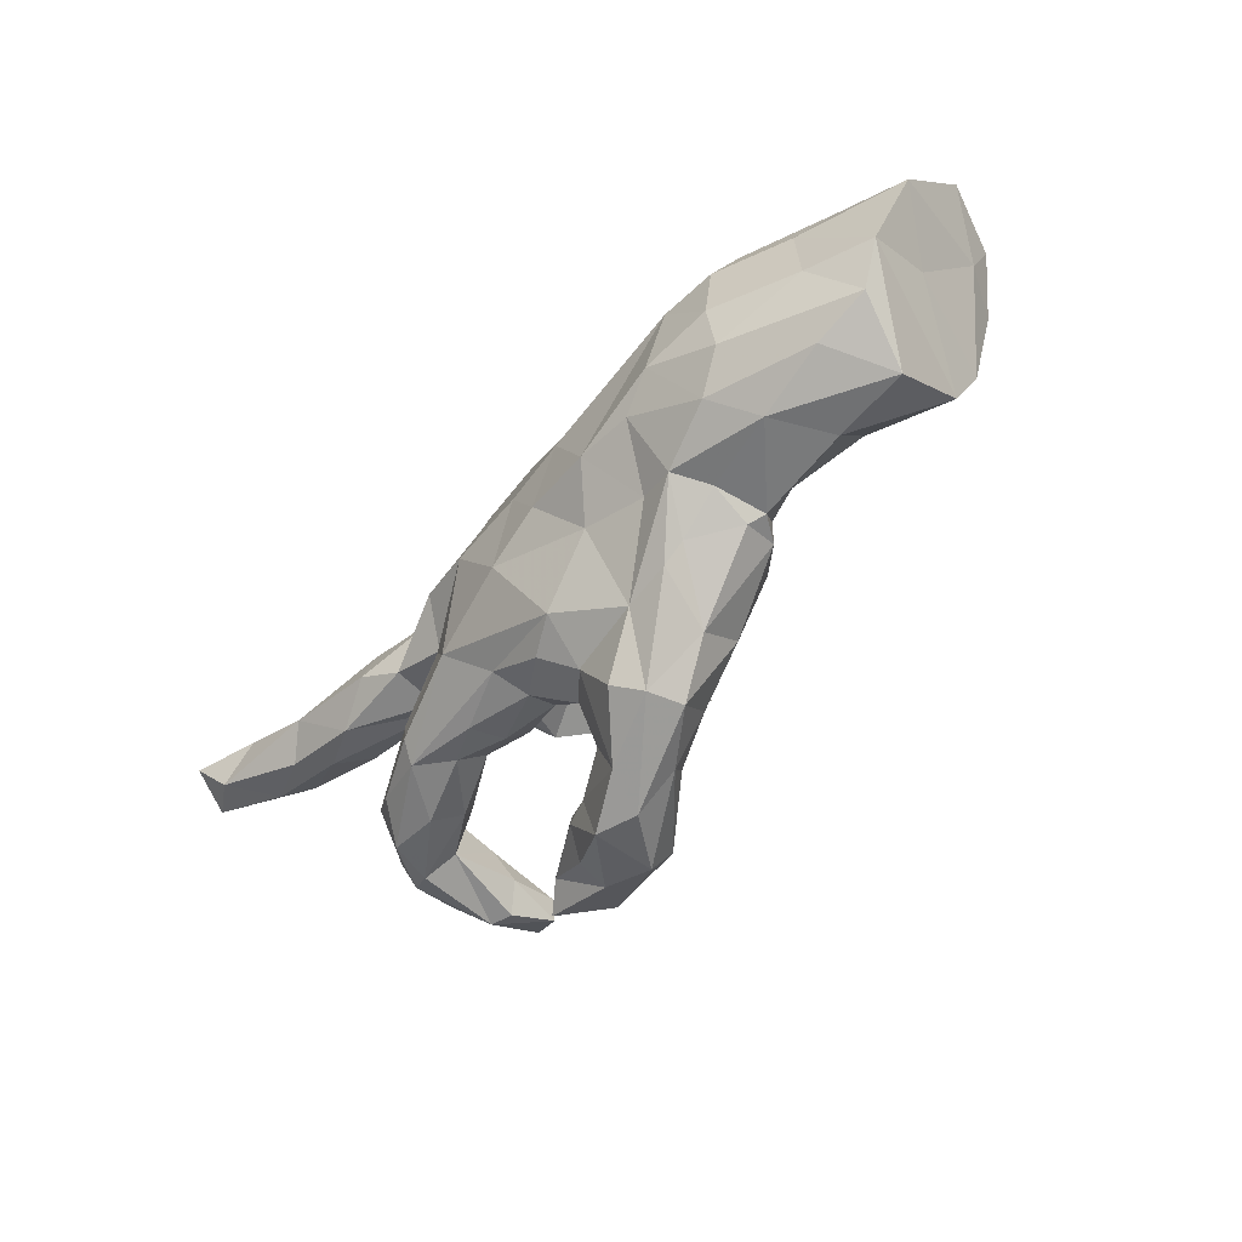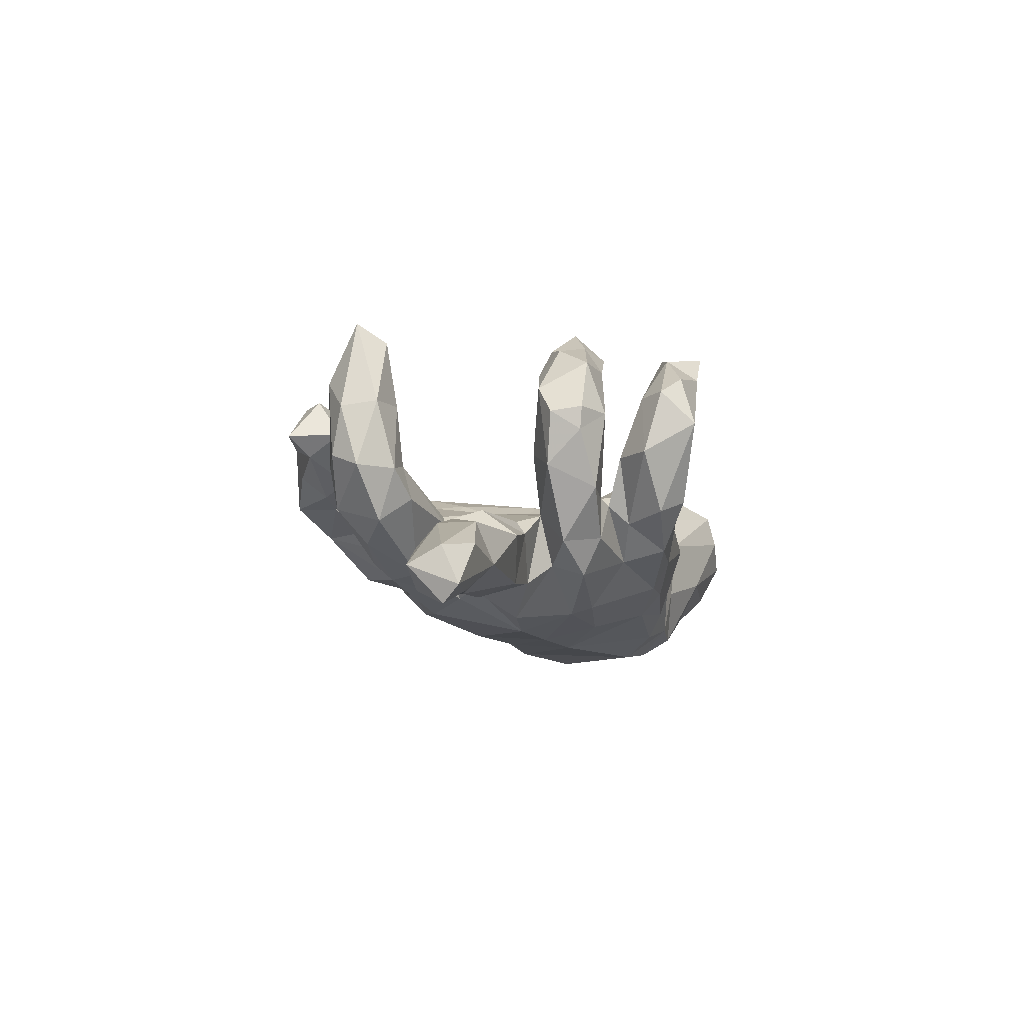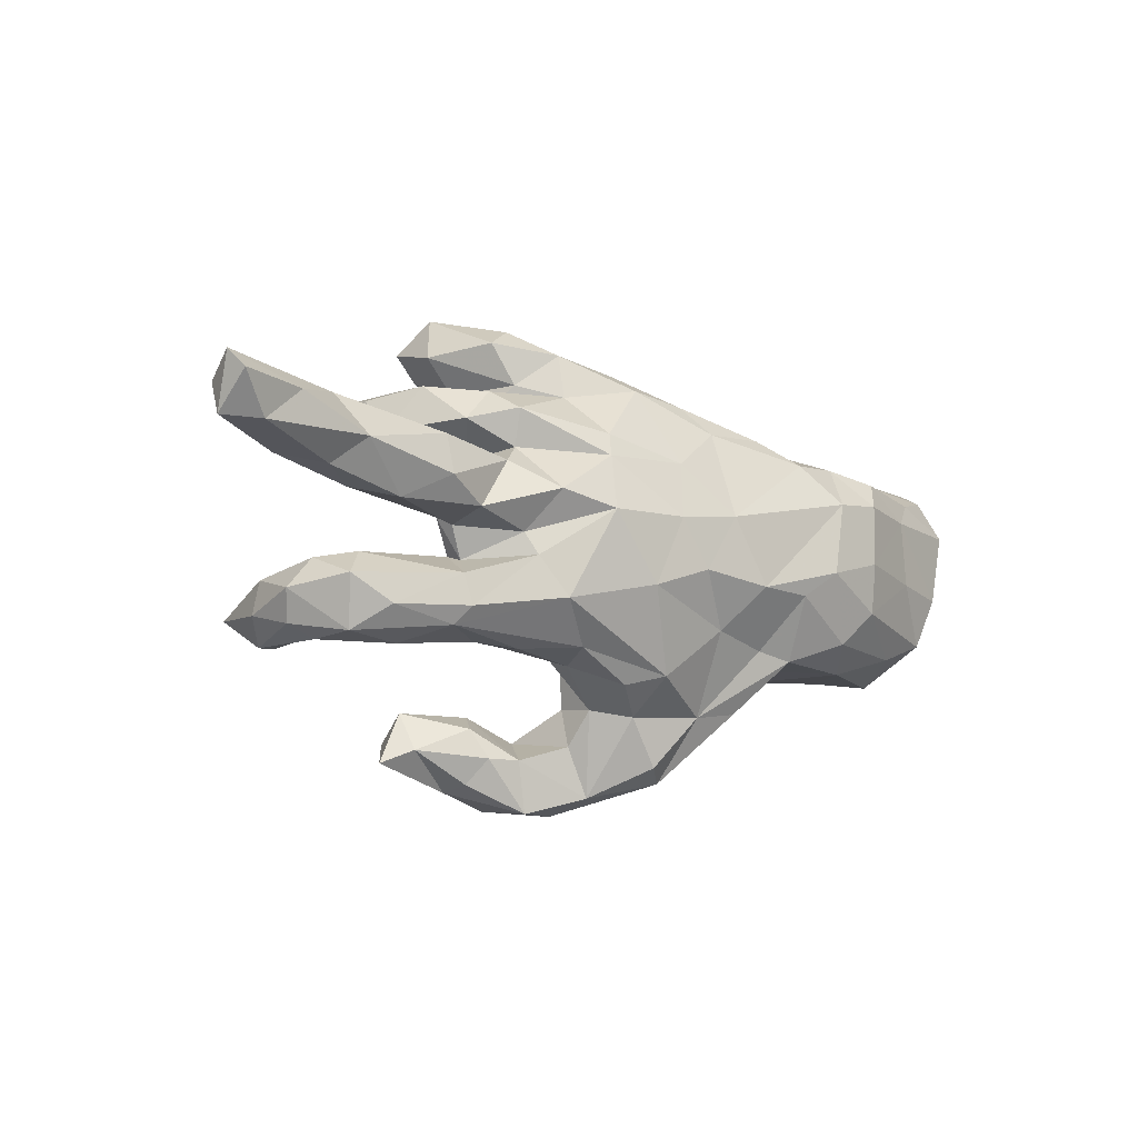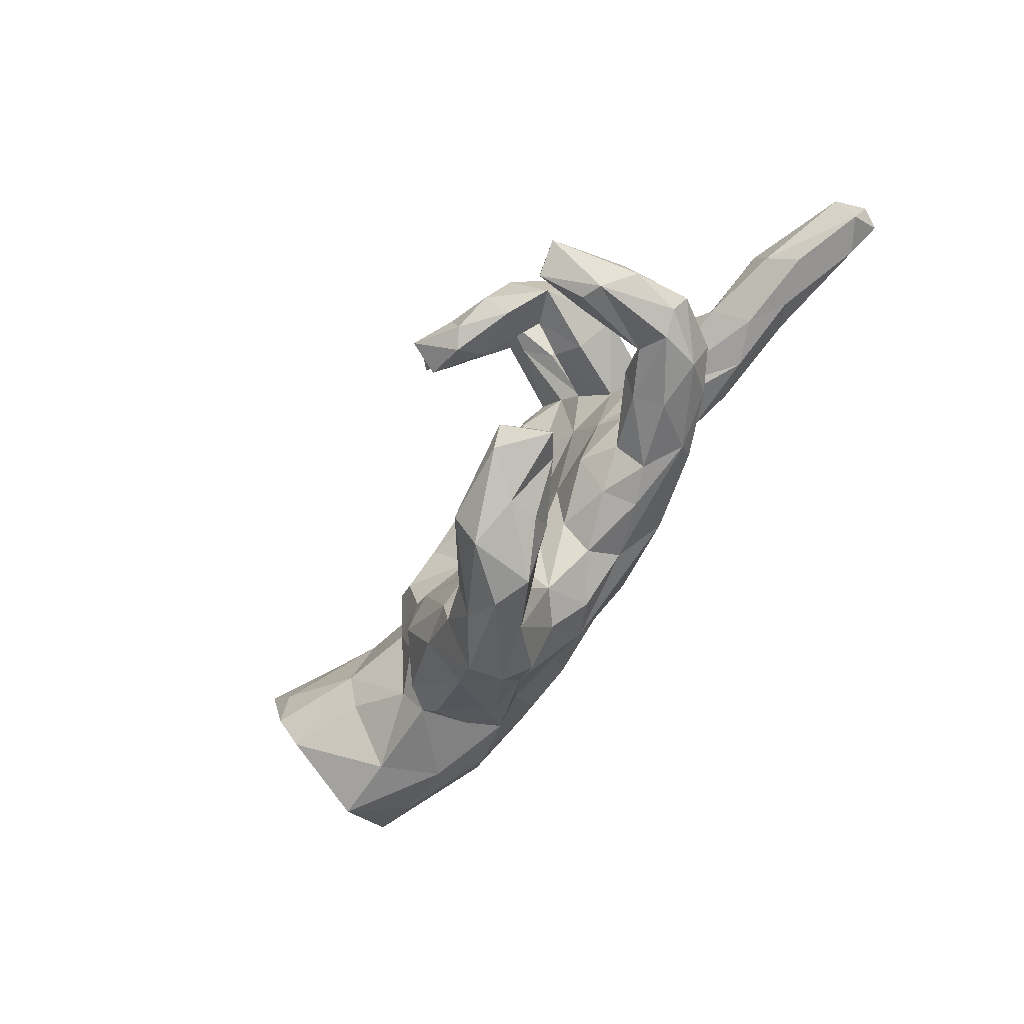
<metadata>
{"format":"obj","ext":"obj","renderer":"f3d","projection":"perspective","resolution":1024,"background":"white","views":[{"elev":-53.5,"azim":-128.3,"up":"+Y"},{"elev":-11.5,"azim":108.1,"up":"+Z"},{"elev":-11.3,"azim":143.5,"up":"+Y"},{"elev":-63.7,"azim":58.5,"up":"+Y"}]}
</metadata>
<code>
v 0.864 0.1536 -0.2373
v 0.8475 0.1215 -0.2646
v 0.7968 0.05787 -0.2338
v 0.8572 0.06221 -0.2002
v 0.7291 0.1168 -0.2253
v 0.8526 0.1197 -0.1695
v 0.7384 0.03322 -0.15
v 0.6447 0.138 -0.1695
v 0.7762 0.1499 -0.1565
v 0.7031 0.05741 -0.1035
v 0.6775 0.1165 -0.09983
v 0.6009 0.06766 -0.2088
v 0.653 0.02261 -0.1756
v 0.5659 0.03638 -0.06892
v 0.5172 0.1379 -0.09583
v 0.5961 0.003575 -0.1314
v 0.6087 -0.1639 0.1415
v 0.6071 -0.1325 0.0324
v 0.5262 -0.2025 -0.02994
v 0.5612 -0.07801 0.03092
v 0.5915 -0.1012 0.1505
v 0.5918 -0.1863 0.0556
v 0.3782 -0.002544 -0.05249
v 0.5152 -0.007544 -0.1613
v 0.5773 -0.1482 0.3016
v 0.4336 0.1071 -0.1672
v 0.5467 -0.1019 0.2686
v 0.5464 -0.2093 0.04378
v 0.5122 0.07038 -0.04524
v 0.5429 -0.1139 -0.05852
v 0.4789 -0.162 -0.08772
v 0.5659 -0.2061 0.1954
v 0.5169 -0.09241 0.1558
v 0.3625 0.08637 -0.03944
v 0.3765 -0.1892 -0.1069
v 0.53 -0.2029 0.21
v 0.4925 -0.1822 0.06529
v 0.5015 -0.06808 -0.01479
v 0.5143 -0.1286 0.2851
v 0.3724 -0.106 -0.1281
v 0.4973 -0.1566 0.1904
v 0.5011 -0.08553 0.04739
v 0.5164 -0.1754 0.2912
v 0.3791 0.1082 -0.06648
v 0.4333 0.03595 -0.1891
v 0.359 -0.1596 -0.1355
v 0.4117 0.1615 0.054
v 0.4299 -0.1374 0.05072
v 0.4346 -0.2143 -0.02503
v 0.4344 0.1747 0.1478
v 0.3648 -0.01839 -0.08009
v 0.3612 -0.001085 -0.1606
v 0.4221 0.2304 0.1556
v 0.4178 0.2261 0.1141
v 0.3393 -0.07172 -0.06685
v 0.4063 0.1433 0.1994
v 0.31 -0.2046 -0.06275
v 0.3002 0.08786 -0.1454
v 0.3418 -0.06128 -0.03193
v 0.3561 0.2567 0.1544
v 0.4104 -0.1848 0.02451
v 0.2953 0.1122 -0.01735
v 0.3489 0.1153 0.08817
v 0.3359 0.1688 -0.07546
v 0.259 0.1238 -0.1074
v 0.3584 0.2232 0.2553
v 0.2826 0.2256 -0.06411
v 0.2662 -0.005707 0.000682
v 0.3647 0.2394 0.01546
v 0.2458 -0.06624 -0.1583
v 0.3243 0.2235 0.1737
v 0.308 0.3176 0.09029
v 0.3343 0.1586 0.1739
v 0.2428 0.3315 -0.01219
v 0.2994 0.1434 0.1144
v 0.3199 -0.07394 -0.01216
v 0.2636 0.1868 -0.1287
v 0.3042 -0.2974 0.1708
v 0.3343 0.1228 0.2438
v 0.2383 0.1707 0.0204
v 0.2532 0.2185 0.01762
v 0.2616 0.3031 0.2031
v 0.203 0.2591 -0.02505
v 0.3021 -0.1601 -0.01088
v 0.2683 0.4053 0.146
v 0.2559 0.2577 0.09213
v 0.3475 -0.3866 0.1629
v 0.131 -0.2042 -0.1246
v 0.297 -0.3636 0.1303
v 0.2252 0.04139 -0.1975
v 0.2264 0.2854 0.1425
v 0.2998 0.3492 0.2043
v 0.2232 0.2255 0.008166
v 0.297 -0.3452 0.2396
v 0.2644 -0.02765 -0.1429
v 0.2568 0.1241 0.3125
v 0.2395 -0.2129 -0.09025
v 0.2299 0.1286 0.2392
v 0.186 0.1621 0.2548
v 0.2276 -0.2024 -0.02727
v 0.1943 0.09342 0.007413
v 0.1956 0.3649 0.01158
v 0.2608 0.2249 0.2605
v 0.179 0.3334 0.2961
v 0.1105 0.1178 -0.1781
v 0.123 0.01912 -0.209
v 0.3235 0.1598 0.2928
v 0.207 0.3791 0.1505
v 0.2375 0.1852 0.3193
v 0.2361 -0.137 0.02555
v 0.2027 0.3281 0.161
v 0.2566 0.3776 0.2364
v 0.2687 -0.3851 0.2339
v 0.1328 0.3357 -0.006023
v 0.1921 0.2321 0.03114
v 0.1415 0.3122 -0.0693
v 0.2205 0.1036 0.2929
v 0.1429 0.2329 -0.08686
v 0.2067 -0.4196 0.1103
v 0.14 0.2853 0.0419
v 0.1177 -0.2275 -0.06258
v 0.1137 0.1317 0.02999
v 0.1443 0.1277 0.3051
v 0.21 -0.3249 0.09362
v 0.1718 0.1473 0.3664
v 0.2116 -0.3203 0.2165
v 0.08731 0.2902 0.05611
v 0.1567 0.2008 0.3142
v 0.1976 -0.1352 -0.1783
v 0.14 0.3833 0.2633
v 0.215 -0.4297 0.166
v 0.09623 0.3539 0.2373
v 0.1842 -0.3759 0.07276
v 0.1126 -0.4675 0.06737
v 0.01198 0.2591 -0.1194
v 0.129 -0.1951 -0.003353
v 0.1786 -0.2976 0.1508
v 0.1057 0.1583 -0.1663
v 0.1056 0.3049 0.2564
v 0.1413 -0.09756 0.01796
v 0.1231 -0.456 0.1836
v -0.07489 -0.06091 -0.2074
v 0.0932 0.3798 0.3162
v 0.132 -0.3772 0.05755
v 0.04272 -0.467 0.09303
v 0.07478 -0.1868 0.01971
v 0.03291 -0.2579 -0.1119
v 0.05267 -0.3518 0.02326
v 0.06394 0.3395 0.2834
v 0.1063 0.3058 0.3168
v 0.02501 0.2931 -0.07145
v 0.0173 0.3009 0.009694
v -0.01971 0.02371 -0.2081
v 0.08214 0.02496 0.006252
v 0.1204 -0.392 0.2249
v 0.04078 -0.292 -0.02206
v 0.04965 -0.2844 0.04648
v 0.08651 -0.3375 0.1453
v -0.01757 0.1286 0.04292
v 0.002242 0.2349 0.0684
v 0.1049 0.2205 0.07077
v 0.03352 -0.09848 -0.2023
v 0.1006 -0.3588 0.1971
v -0.1442 -0.153 -0.1562
v -0.003223 -0.3692 0.1428
v -0.1495 0.05031 0.04671
v -0.01889 -0.3045 -0.06773
v 0.04051 -0.064 0.01329
v 0.01399 -0.439 0.02224
v -0.02703 -0.4152 0.109
v -0.03111 -0.2647 0.07975
v -0.03614 0.1238 -0.1836
v -0.09155 0.2475 -0.1143
v -0.0737 -0.3873 -0.05522
v -0.01209 -0.1742 0.05126
v -0.1442 0.2791 -0.02117
v -0.09234 -0.3365 0.1149
v -0.08982 0.1988 0.08265
v -0.08243 -0.1768 0.09367
v -0.1346 0.1974 -0.1496
v -0.0336 -0.2407 -0.1417
v -0.1256 -0.4058 0.04814
v -0.08317 -0.05659 0.05107
v -0.1128 -0.4095 -0.01513
v -0.1089 -0.2594 0.1169
v -0.1349 0.03909 -0.2105
v -0.1067 0.2652 0.04489
v -0.2029 -0.07728 -0.211
v -0.1887 -0.2708 0.1032
v -0.2096 -0.05336 0.1062
v -0.153 -0.2964 -0.07852
v -0.236 -0.284 -0.07838
v -0.2029 0.1312 0.09869
v -0.2013 -0.3259 0.02447
v -0.2549 0.2077 -0.1319
v -0.3259 0.1651 -0.1695
v -0.2581 0.2059 0.06184
v -0.247 -0.1486 0.1205
v -0.2547 -0.1752 -0.1303
v -0.2836 0.1666 0.08817
v -0.3216 0.2066 -0.07943
v -0.2755 0.08507 0.1126
v -0.3027 -0.08092 -0.2016
v -0.2781 0.231 -0.01991
v -0.3664 -0.03402 -0.2155
v -0.2558 -0.0127 0.1002
v -0.3235 -0.2023 0.0637
v -0.3732 0.188 0.0276
v -0.3458 -0.1955 -0.07052
v -0.3197 -0.1894 -0.1363
v -0.2678 -0.247 -0.068
v -0.3189 0.1107 0.1083
v -0.3373 -0.2243 -0.000747
v -0.3596 -0.2046 0.01848
v -0.3484 0.008466 0.08404
v -0.3058 -0.1049 0.08209
v -0.4248 0.1759 -0.1429
v -0.3886 0.1409 0.0654
v -0.3987 0.09775 -0.2015
v -0.4923 0.1089 -0.1864
v -0.4297 -0.1501 -0.1608
v -0.3854 -0.1355 0.05118
v -0.5183 0.1819 0.0641
v -0.4867 -0.0903 -0.1799
v -0.485 -0.000601 0.127
v -0.4838 -0.001115 -0.1938
v -0.5217 0.1594 -0.1513
v -0.4636 0.1832 -0.05512
v -0.6285 -0.01368 -0.1289
v -0.4809 -0.1922 -0.08804
v -0.5777 0.1534 0.1364
v -0.4968 -0.07525 0.1037
v -0.4695 0.1337 0.09026
v -0.6052 -0.154 -0.09199
v -0.6189 0.1044 -0.1292
v -0.5248 -0.1931 0.01854
v -0.6202 0.2074 -0.01324
v -0.6354 0.07221 0.199
v -0.6506 -0.006045 0.203
v -0.6758 0.1525 -0.08591
v -0.7002 -0.1178 -0.08055
v -0.657 -0.1901 0.02133
v -0.6353 -0.08499 0.1639
v -0.7228 0.02753 0.03038
v -0.741 -0.02611 -0.08693
v -0.6909 0.1305 0.2123
v -0.748 0.2096 0.1676
v -0.7411 0.1459 0.1368
v -0.7718 0.1821 -0.02522
v -0.7977 0.1086 -0.05688
v -0.7424 0.2263 0.1028
v -0.8041 0.2167 0.05185
f 4 10 7
f 10 14 16
f 16 14 23
f 207 198 216
f 29 44 34
f 29 34 23
f 23 34 68
f 68 34 62
f 68 62 101
f 101 122 154
f 166 206 190
f 206 166 202
f 206 202 215
f 215 202 212
f 239 225 238
f 16 7 10
f 14 29 23
f 59 23 68
f 140 101 154
f 183 166 190
f 198 190 206
f 198 206 216
f 76 42 59
f 55 23 59
f 76 59 68
f 76 68 110
f 110 68 140
f 68 101 140
f 140 154 168
f 175 168 183
f 175 183 179
f 179 183 190
f 48 76 84
f 84 76 110
f 136 110 140
f 241 224 234
f 221 234 224
f 203 210 221
f 203 199 210
f 229 241 245
f 224 241 229
f 226 224 229
f 226 205 224
f 205 221 224
f 205 203 221
f 188 203 205
f 235 229 245
f 235 226 229
f 219 226 220
f 219 205 226
f 219 188 205
f 219 186 188
f 235 245 250
f 235 220 226
f 186 219 196
f 227 235 240
f 227 220 235
f 217 220 227
f 217 219 220
f 196 219 217
f 142 164 188
f 142 162 164
f 245 241 242
f 153 162 142
f 153 106 162
f 153 142 186
f 105 106 153
f 245 244 250
f 172 153 186
f 105 153 172
f 180 196 195
f 180 186 196
f 172 186 180
f 249 250 252
f 240 250 249
f 237 227 240
f 228 227 237
f 217 227 228
f 196 217 201
f 201 195 196
f 188 199 203
f 186 142 188
f 240 235 250
f 160 187 178
f 82 150 139
f 56 50 53
f 104 143 150
f 139 150 149
f 103 66 60
f 56 53 66
f 56 66 107
f 79 56 107
f 71 99 103
f 109 66 103
f 128 109 103
f 103 99 128
f 128 99 123
f 79 107 96
f 79 96 117
f 98 79 117
f 99 98 123
f 98 117 123
f 17 21 25
f 21 27 25
f 27 21 33
f 33 41 39
f 17 25 32
f 41 36 43
f 39 41 43
f 36 32 43
f 107 66 109
f 125 128 123
f 248 247 252
f 96 107 109
f 96 109 125
f 117 96 125
f 123 117 125
f 25 27 39
f 39 27 33
f 43 25 39
f 32 25 43
f 161 127 160
f 115 120 161
f 81 69 67
f 60 69 81
f 127 152 187
f 160 127 187
f 127 114 152
f 161 120 127
f 127 120 114
f 102 114 108
f 184 145 182
f 184 169 145
f 156 169 167
f 156 148 169
f 182 189 194
f 157 148 156
f 194 207 213
f 194 189 207
f 156 146 157
f 156 136 146
f 121 136 156
f 213 207 214
f 121 100 136
f 97 100 121
f 97 57 100
f 57 84 100
f 35 49 57
f 31 35 46
f 214 207 216
f 81 67 93
f 116 102 74
f 174 169 184
f 88 97 121
f 35 57 97
f 31 46 40
f 30 40 38
f 30 31 40
f 222 232 236
f 95 55 70
f 51 55 95
f 51 23 55
f 59 40 55
f 59 38 40
f 243 225 239
f 232 225 243
f 222 225 232
f 216 215 222
f 206 215 216
f 168 166 183
f 168 154 166
f 24 23 51
f 24 16 23
f 13 16 24
f 13 7 16
f 3 7 13
f 4 7 3
f 225 222 215
f 2 4 3
f 236 232 243
f 51 95 52
f 52 24 51
f 45 52 58
f 178 187 193
f 193 187 197
f 246 247 248
f 80 81 93
f 80 93 115
f 80 115 101
f 115 161 122
f 159 161 178
f 161 160 178
f 159 178 193
f 193 197 200
f 193 200 202
f 202 200 212
f 233 231 238
f 238 231 246
f 239 246 248
f 29 15 44
f 34 44 62
f 64 47 62
f 65 62 58
f 64 62 65
f 62 75 80
f 62 80 101
f 101 115 122
f 122 159 154
f 122 161 159
f 159 193 166
f 166 193 202
f 225 233 238
f 238 246 239
f 10 4 6
f 6 9 11
f 6 11 10
f 10 11 14
f 11 15 14
f 14 15 29
f 105 65 90
f 135 138 172
f 138 77 105
f 250 248 252
f 208 217 228
f 208 201 217
f 204 195 201
f 195 173 180
f 180 135 172
f 135 180 173
f 237 249 252
f 251 237 252
f 176 173 195
f 234 242 241
f 234 230 242
f 221 230 234
f 210 230 221
f 210 209 230
f 210 211 209
f 188 164 199
f 162 181 164
f 138 105 172
f 237 240 249
f 1 6 4
f 1 4 2
f 244 239 248
f 215 233 225
f 215 218 233
f 154 159 166
f 62 44 58
f 15 26 44
f 15 8 26
f 15 11 8
f 9 8 11
f 9 1 8
f 6 1 9
f 233 223 231
f 233 208 223
f 218 208 233
f 215 212 218
f 212 208 218
f 200 208 212
f 64 77 67
f 69 64 67
f 246 231 247
f 231 223 247
f 197 204 208
f 200 197 208
f 83 118 116
f 74 83 116
f 93 118 83
f 93 67 118
f 187 176 197
f 44 26 58
f 8 1 5
f 45 24 52
f 12 24 45
f 12 13 24
f 140 168 146
f 146 168 175
f 136 100 110
f 189 198 207
f 136 140 146
f 185 179 190
f 185 190 198
f 18 19 30
f 30 19 31
f 31 19 35
f 49 61 57
f 61 48 84
f 57 61 84
f 100 84 110
f 146 175 171
f 171 175 179
f 189 185 198
f 19 28 49
f 19 49 35
f 157 146 171
f 185 171 179
f 171 185 177
f 177 185 189
f 144 148 158
f 158 148 157
f 158 157 171
f 182 177 189
f 144 169 148
f 170 165 177
f 145 170 182
f 170 177 182
f 144 133 134
f 144 134 169
f 169 134 145
f 72 74 85
f 85 74 102
f 85 102 108
f 74 72 83
f 120 108 114
f 3 13 12
f 243 239 244
f 58 90 65
f 26 45 58
f 26 12 45
f 109 128 125
f 8 12 26
f 5 3 12
f 5 2 3
f 8 5 12
f 1 2 5
f 244 248 250
f 77 138 118
f 77 65 105
f 77 64 65
f 228 237 223
f 223 208 228
f 204 201 208
f 118 135 116
f 118 138 135
f 118 67 77
f 251 252 247
f 204 176 195
f 187 152 176
f 152 151 176
f 114 151 152
f 116 151 114
f 102 116 114
f 167 169 174
f 192 184 194
f 191 184 192
f 184 182 194
f 191 174 184
f 167 174 191
f 213 211 194
f 147 156 167
f 147 121 156
f 88 121 147
f 88 35 97
f 129 35 88
f 46 35 129
f 214 222 236
f 222 214 216
f 40 46 70
f 236 243 242
f 55 40 70
f 192 194 211
f 52 95 90
f 130 108 132
f 108 111 132
f 130 85 108
f 91 82 111
f 75 73 71
f 47 50 56
f 126 137 163
f 132 111 139
f 132 139 149
f 72 92 82
f 82 139 111
f 53 54 60
f 53 60 66
f 103 60 71
f 73 98 71
f 71 98 99
f 63 56 73
f 73 56 79
f 73 79 98
f 21 20 33
f 41 33 37
f 17 18 21
f 22 17 32
f 37 36 41
f 32 36 37
f 126 94 78
f 155 126 163
f 87 78 94
f 87 94 113
f 113 94 155
f 94 126 155
f 113 155 141
f 87 113 131
f 141 131 113
f 92 112 104
f 104 112 130
f 104 130 143
f 130 132 149
f 143 130 149
f 150 143 149
f 82 92 104
f 82 104 150
f 130 112 85
f 92 85 112
f 141 155 170
f 119 89 131
f 155 165 170
f 163 158 165
f 155 163 165
f 89 87 131
f 78 87 89
f 137 158 163
f 126 78 137
f 78 124 137
f 78 89 124
f 28 32 37
f 28 22 32
f 22 18 17
f 33 42 37
f 33 20 42
f 21 18 20
f 63 73 75
f 47 56 63
f 54 50 47
f 50 54 53
f 111 108 120
f 120 91 111
f 86 82 91
f 72 82 86
f 20 38 42
f 247 223 251
f 237 251 223
f 176 204 197
f 151 135 173
f 176 151 173
f 151 116 135
f 191 192 210
f 164 181 191
f 191 181 167
f 147 167 181
f 209 211 213
f 199 191 210
f 164 191 199
f 181 88 147
f 129 88 181
f 230 236 242
f 230 214 236
f 209 214 230
f 209 213 214
f 129 181 162
f 70 46 129
f 70 129 106
f 242 243 245
f 90 95 106
f 95 70 106
f 245 243 244
f 58 52 90
f 210 192 211
f 106 129 162
f 90 106 105
f 20 30 38
f 54 69 60
f 71 60 81
f 83 72 86
f 93 83 86
f 93 86 91
f 93 91 115
f 115 91 120
f 47 69 54
f 47 64 69
f 75 71 80
f 71 81 80
f 47 63 62
f 62 63 75
f 38 59 42
f 18 30 20
f 37 42 48
f 42 76 48
f 18 22 19
f 19 22 28
f 28 37 61
f 49 28 61
f 61 37 48
f 133 144 124
f 137 124 144
f 137 144 158
f 165 158 171
f 165 171 177
f 89 119 133
f 124 89 133
f 133 119 134
f 119 131 134
f 131 141 134
f 134 141 145
f 145 141 170
f 72 85 92

</code>
